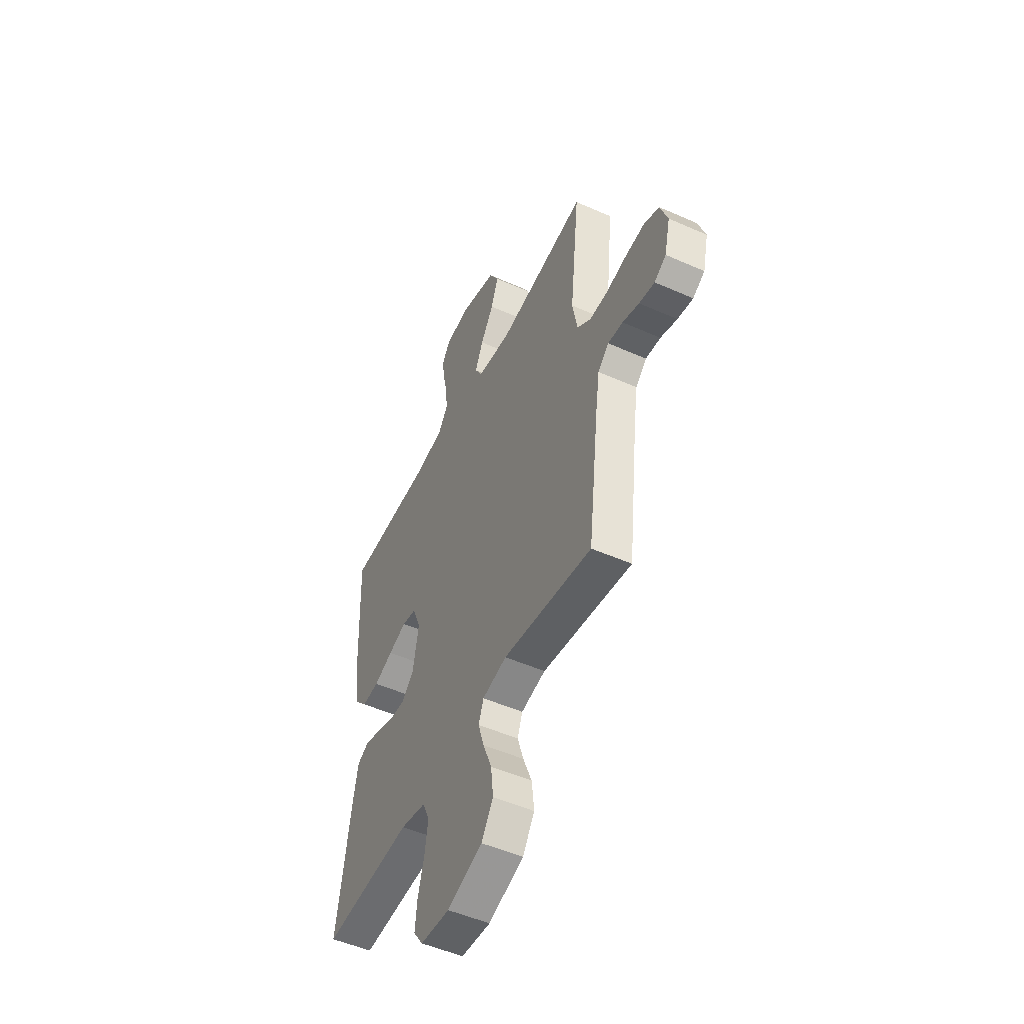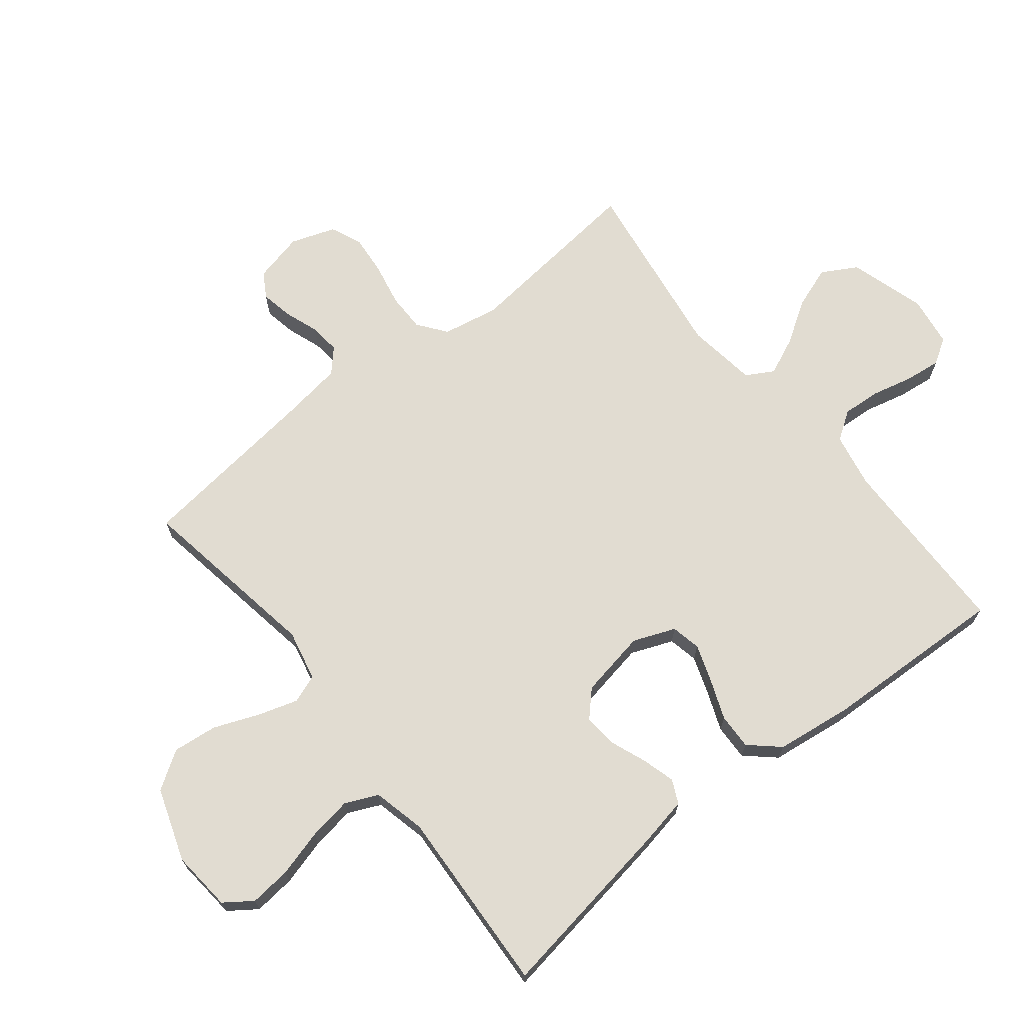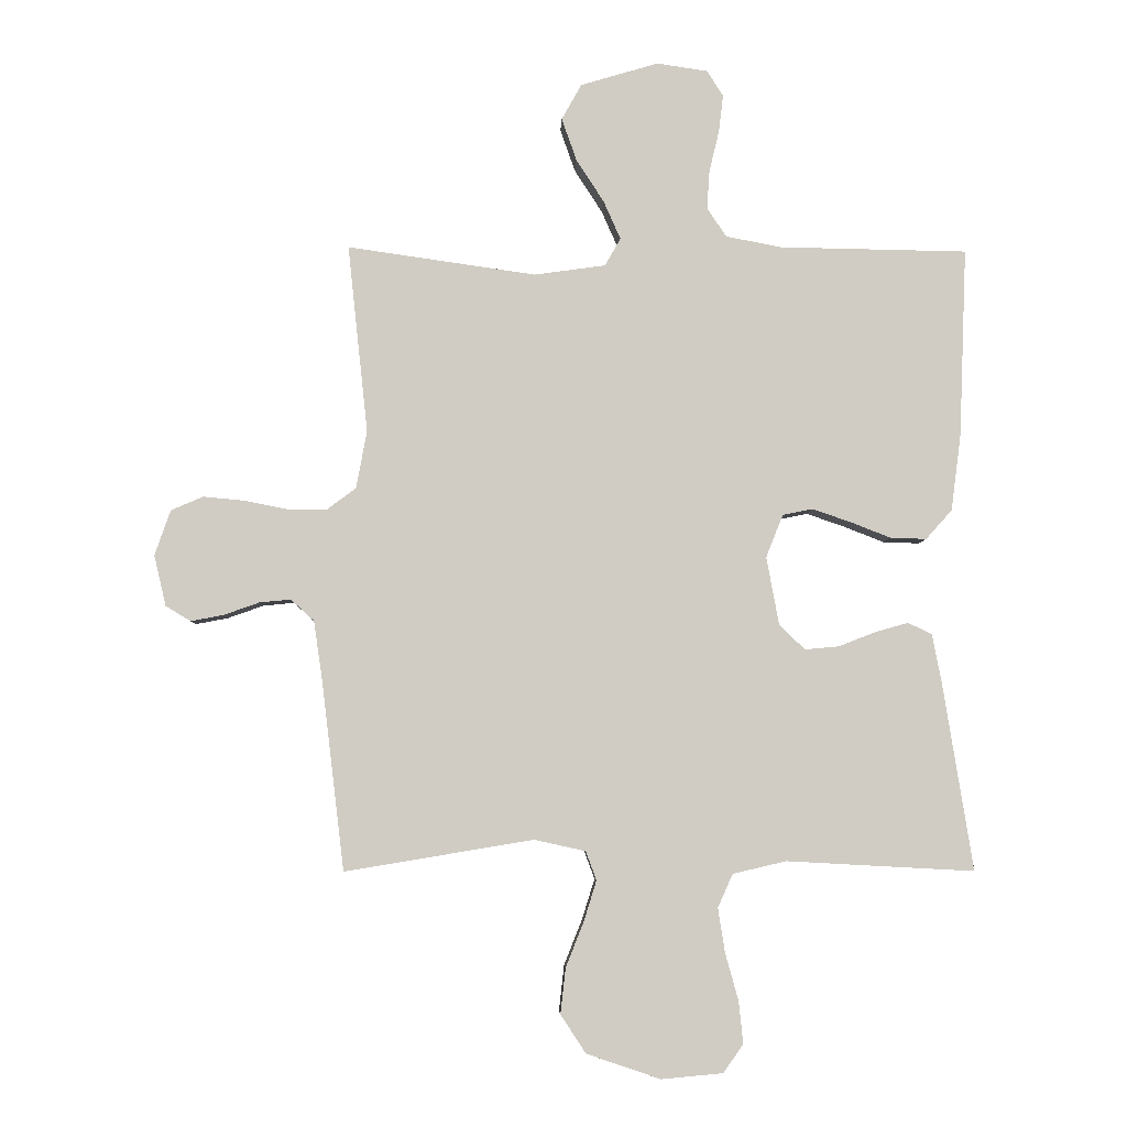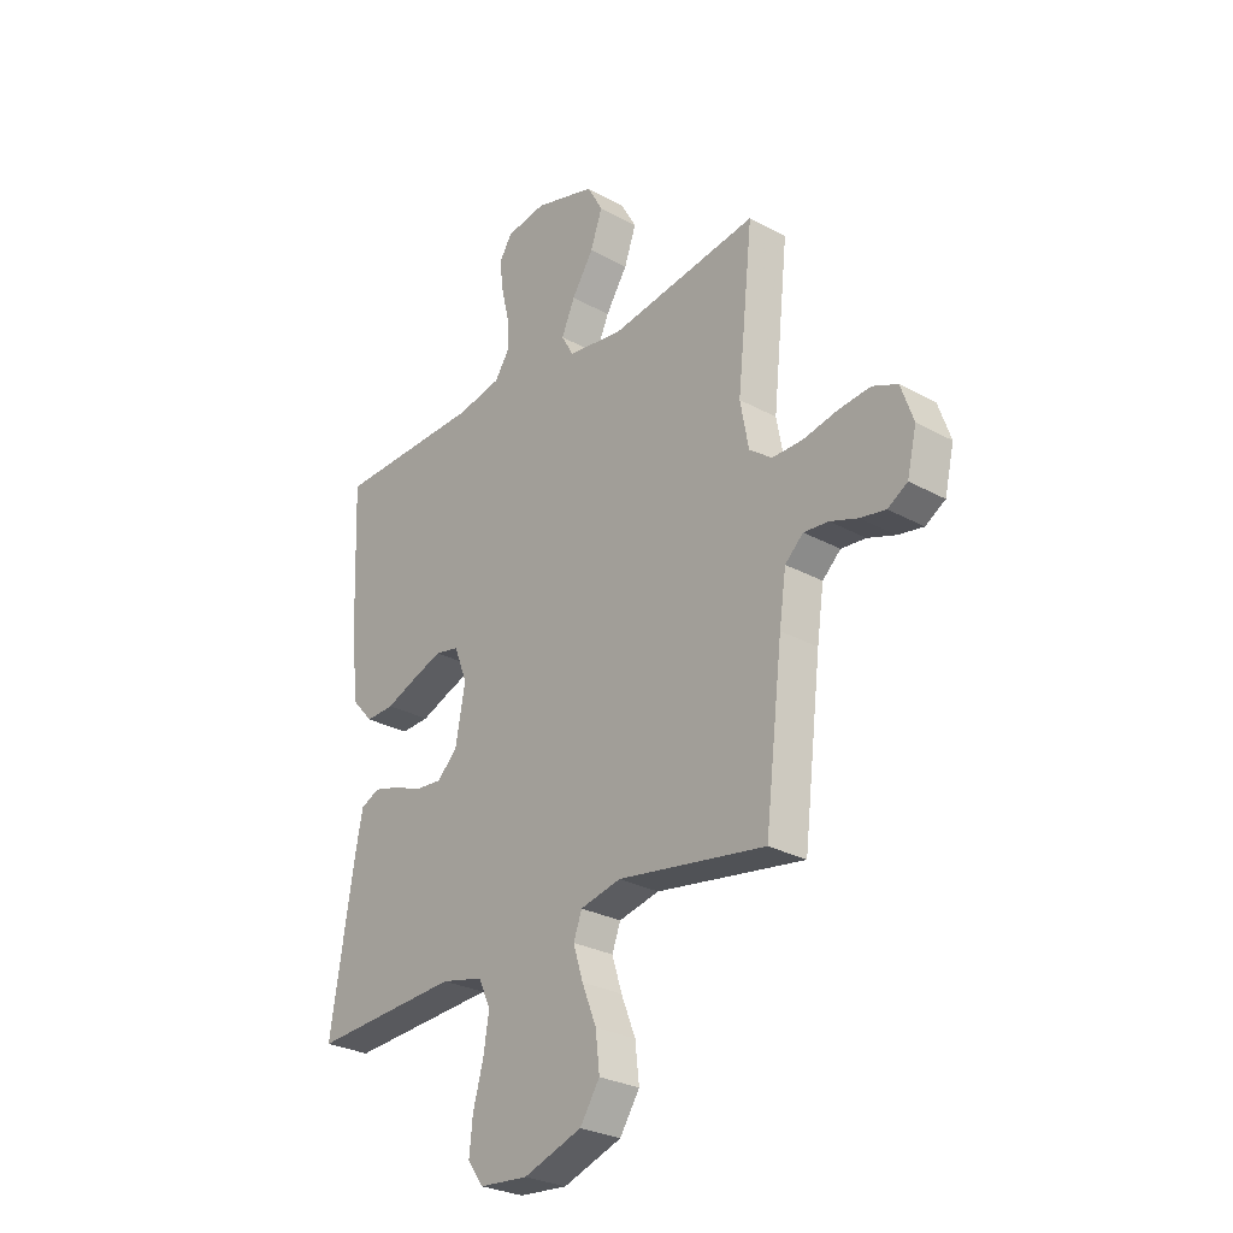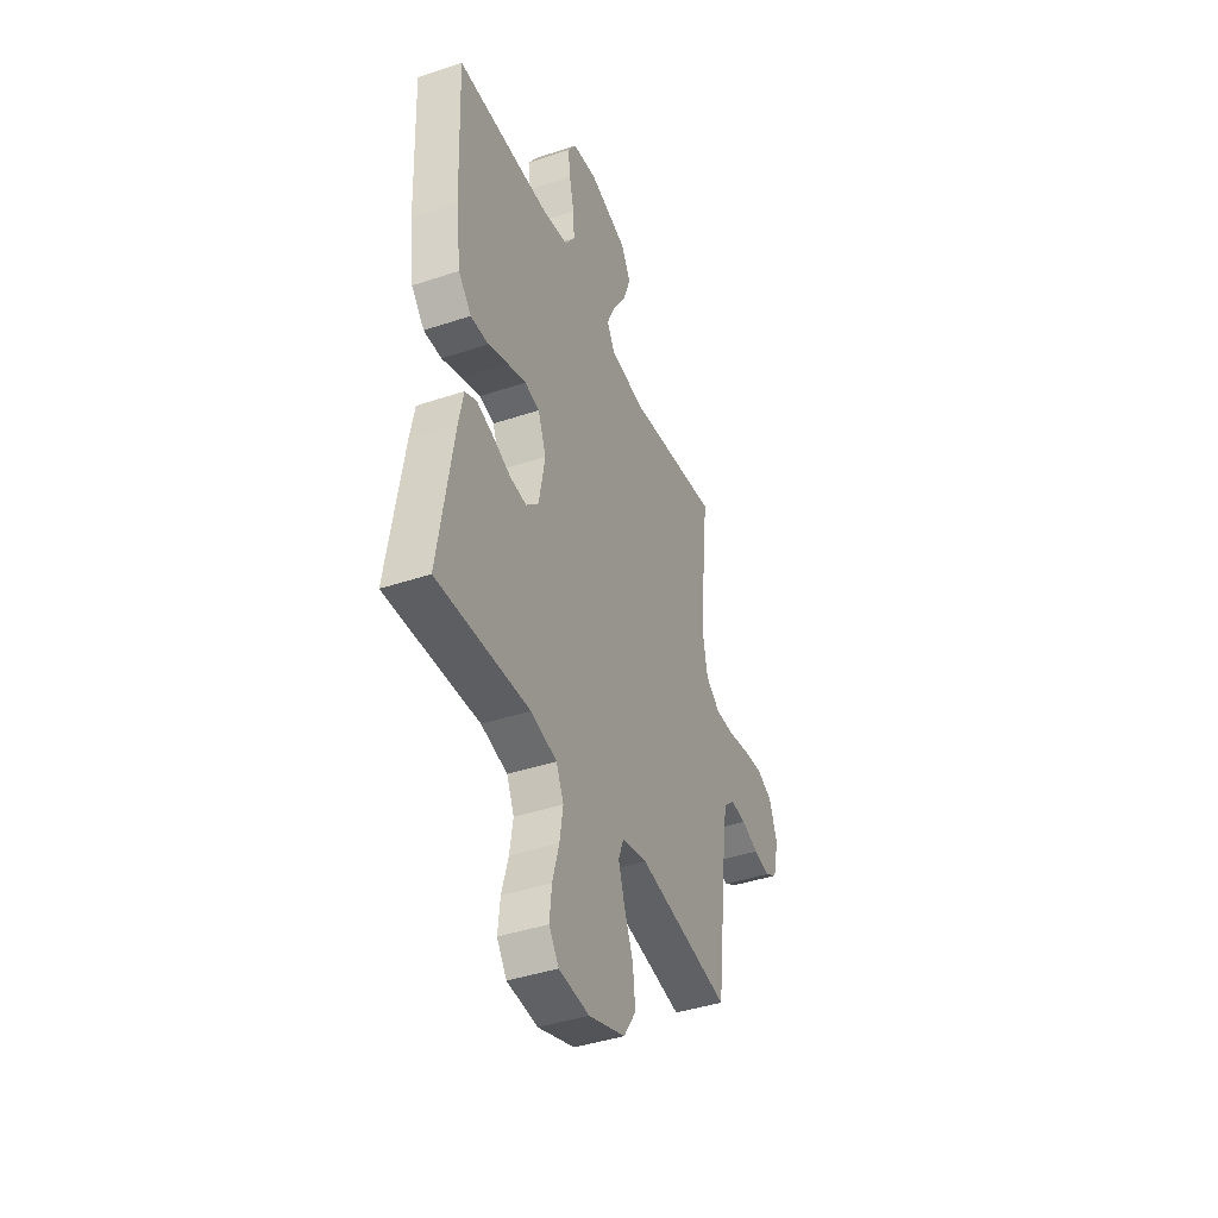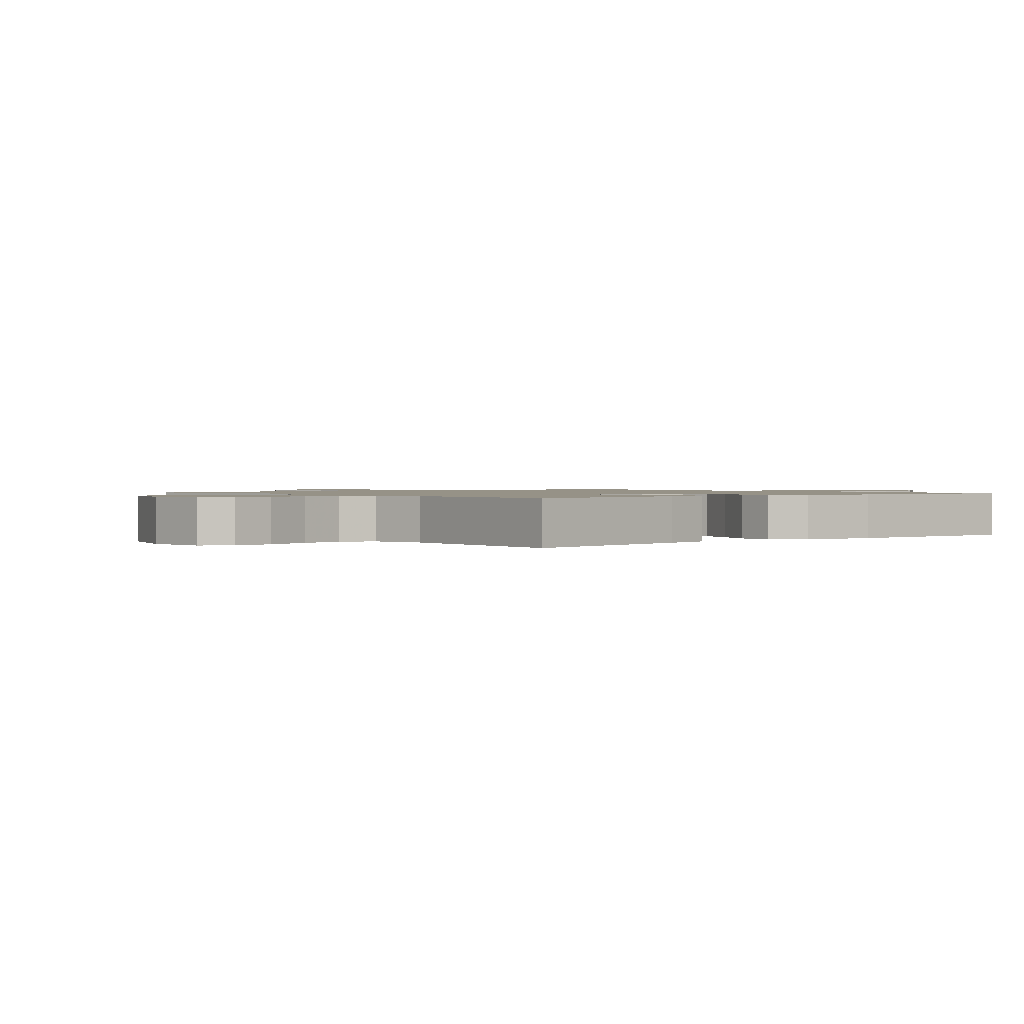
<metadata>
{"format":"obj","ext":"obj","renderer":"f3d","projection":"perspective","resolution":1024,"background":"white","views":[{"elev":-50.9,"azim":64.2,"up":"+Z"},{"elev":69.1,"azim":-128.5,"up":"+Y"},{"elev":-5.3,"azim":178.1,"up":"+Z"},{"elev":-28.1,"azim":50.2,"up":"+Z"},{"elev":-41.6,"azim":-67.9,"up":"+Z"},{"elev":1.1,"azim":-130.0,"up":"+Y"}]}
</metadata>
<code>
v -0.5 0.07 -0.5
v -0.452 0.07 -0.2
v -0.437 0.07 -0.123
v -0.399 0.07 -0.105
v -0.346 0.07 -0.12
v -0.287 0.07 -0.143
v -0.233 0.07 -0.148
v -0.192 0.07 -0.109
v -0.172 0.07 0
v -0.199 0.07 0.068
v -0.247 0.07 0.078
v -0.308 0.07 0.057
v -0.372 0.07 0.032
v -0.43 0.07 0.03
v -0.472 0.07 0.077
v -0.488 0.07 0.2
v -0.5 0.07 0.5
v -0.2 0.07 0.505
v -0.111 0.07 0.522
v -0.08 0.07 0.568
v -0.084 0.07 0.629
v -0.1 0.07 0.696
v -0.107 0.07 0.755
v -0.081 0.07 0.796
v 0 0.07 0.808
v 0.124 0.07 0.771
v 0.156 0.07 0.714
v 0.132 0.07 0.646
v 0.088 0.07 0.578
v 0.061 0.07 0.517
v 0.086 0.07 0.473
v 0.2 0.07 0.457
v 0.5 0.07 0.5
v 0.468 0.07 0.2
v 0.485 0.07 0.109
v 0.531 0.07 0.074
v 0.593 0.07 0.074
v 0.663 0.07 0.088
v 0.728 0.07 0.094
v 0.779 0.07 0.072
v 0.804 0.07 0
v 0.785 0.07 -0.081
v 0.745 0.07 -0.105
v 0.693 0.07 -0.095
v 0.637 0.07 -0.075
v 0.587 0.07 -0.07
v 0.55 0.07 -0.104
v 0.536 0.07 -0.2
v 0.5 0.07 -0.5
v 0.2 0.07 -0.45
v 0.118 0.07 -0.468
v 0.101 0.07 -0.514
v 0.121 0.07 -0.578
v 0.15 0.07 -0.651
v 0.158 0.07 -0.723
v 0.118 0.07 -0.784
v 0 0.07 -0.824
v -0.098 0.07 -0.815
v -0.13 0.07 -0.77
v -0.123 0.07 -0.703
v -0.102 0.07 -0.627
v -0.091 0.07 -0.557
v -0.115 0.07 -0.504
v -0.2 0.07 -0.484
v -0.5 0 -0.5
v -0.452 0 -0.2
v -0.437 0 -0.123
v -0.399 0 -0.105
v -0.346 0 -0.12
v -0.287 0 -0.143
v -0.233 0 -0.148
v -0.192 0 -0.109
v -0.172 0 0
v -0.199 0 0.068
v -0.247 0 0.078
v -0.308 0 0.057
v -0.372 0 0.032
v -0.43 0 0.03
v -0.472 0 0.077
v -0.488 0 0.2
v -0.5 0 0.5
v -0.2 0 0.505
v -0.111 0 0.522
v -0.08 0 0.568
v -0.084 0 0.629
v -0.1 0 0.696
v -0.107 0 0.755
v -0.081 0 0.796
v 0 0 0.808
v 0.124 0 0.771
v 0.156 0 0.714
v 0.132 0 0.646
v 0.088 0 0.578
v 0.061 0 0.517
v 0.086 0 0.473
v 0.2 0 0.457
v 0.5 0 0.5
v 0.468 0 0.2
v 0.485 0 0.109
v 0.531 0 0.074
v 0.593 0 0.074
v 0.663 0 0.088
v 0.728 0 0.094
v 0.779 0 0.072
v 0.804 0 0
v 0.785 0 -0.081
v 0.745 0 -0.105
v 0.693 0 -0.095
v 0.637 0 -0.075
v 0.587 0 -0.07
v 0.55 0 -0.104
v 0.536 0 -0.2
v 0.5 0 -0.5
v 0.2 0 -0.45
v 0.118 0 -0.468
v 0.101 0 -0.514
v 0.121 0 -0.578
v 0.15 0 -0.651
v 0.158 0 -0.723
v 0.118 0 -0.784
v 0 0 -0.824
v -0.098 0 -0.815
v -0.13 0 -0.77
v -0.123 0 -0.703
v -0.102 0 -0.627
v -0.091 0 -0.557
v -0.115 0 -0.504
v -0.2 0 -0.484
f 58 59 60 61
f 58 61 62
f 57 58 62
f 56 57 62
f 53 54 55 56
f 52 53 56 62
f 51 52 62 63
f 48 49 50
f 47 48 50 51
f 46 47 51 63
f 42 43 44 45
f 42 45 46
f 41 42 46
f 40 41 46
f 37 38 39 40
f 36 37 40 46
f 35 36 46 63
f 32 33 34
f 31 32 34 35
f 26 27 28 29
f 26 29 30
f 25 26 30
f 24 25 30
f 21 22 23 24
f 20 21 24 30
f 19 20 30 31
f 15 16 17 18
f 12 13 14 15
f 11 12 15 18
f 10 11 18 19
f 3 4 5 6
f 1 2 3 6
f 64 1 6 7
f 63 64 7 8
f 35 63 8 9
f 19 31 35
f 9 10 19 35
f 125 124 123 122
f 126 125 122
f 126 122 121
f 126 121 120
f 120 119 118 117
f 126 120 117 116
f 127 126 116 115
f 114 113 112
f 115 114 112 111
f 127 115 111 110
f 109 108 107 106
f 110 109 106
f 110 106 105
f 110 105 104
f 104 103 102 101
f 110 104 101 100
f 127 110 100 99
f 98 97 96
f 99 98 96 95
f 93 92 91 90
f 94 93 90
f 94 90 89
f 94 89 88
f 88 87 86 85
f 94 88 85 84
f 95 94 84 83
f 82 81 80 79
f 79 78 77 76
f 82 79 76 75
f 83 82 75 74
f 70 69 68 67
f 70 67 66 65
f 71 70 65 128
f 72 71 128 127
f 73 72 127 99
f 99 95 83
f 99 83 74 73
f 1 65 66 2
f 2 66 67 3
f 3 67 68 4
f 4 68 69 5
f 5 69 70 6
f 6 70 71 7
f 7 71 72 8
f 8 72 73 9
f 9 73 74 10
f 10 74 75 11
f 11 75 76 12
f 12 76 77 13
f 13 77 78 14
f 14 78 79 15
f 15 79 80 16
f 16 80 81 17
f 17 81 82 18
f 18 82 83 19
f 19 83 84 20
f 20 84 85 21
f 21 85 86 22
f 22 86 87 23
f 23 87 88 24
f 24 88 89 25
f 25 89 90 26
f 26 90 91 27
f 27 91 92 28
f 28 92 93 29
f 29 93 94 30
f 30 94 95 31
f 31 95 96 32
f 32 96 97 33
f 33 97 98 34
f 34 98 99 35
f 35 99 100 36
f 36 100 101 37
f 37 101 102 38
f 38 102 103 39
f 39 103 104 40
f 40 104 105 41
f 41 105 106 42
f 42 106 107 43
f 43 107 108 44
f 44 108 109 45
f 45 109 110 46
f 46 110 111 47
f 47 111 112 48
f 48 112 113 49
f 49 113 114 50
f 50 114 115 51
f 51 115 116 52
f 52 116 117 53
f 53 117 118 54
f 54 118 119 55
f 55 119 120 56
f 56 120 121 57
f 57 121 122 58
f 58 122 123 59
f 59 123 124 60
f 60 124 125 61
f 61 125 126 62
f 62 126 127 63
f 63 127 128 64
f 64 128 65 1

</code>
